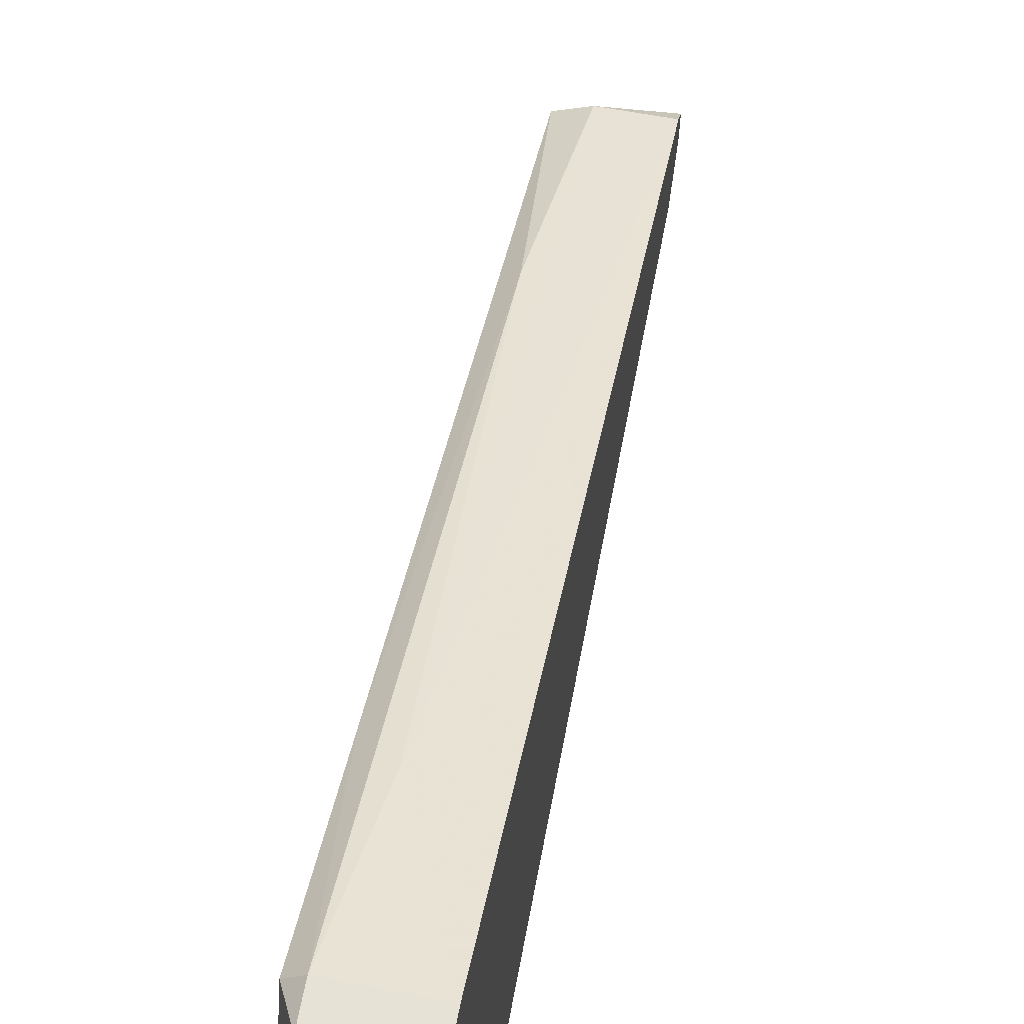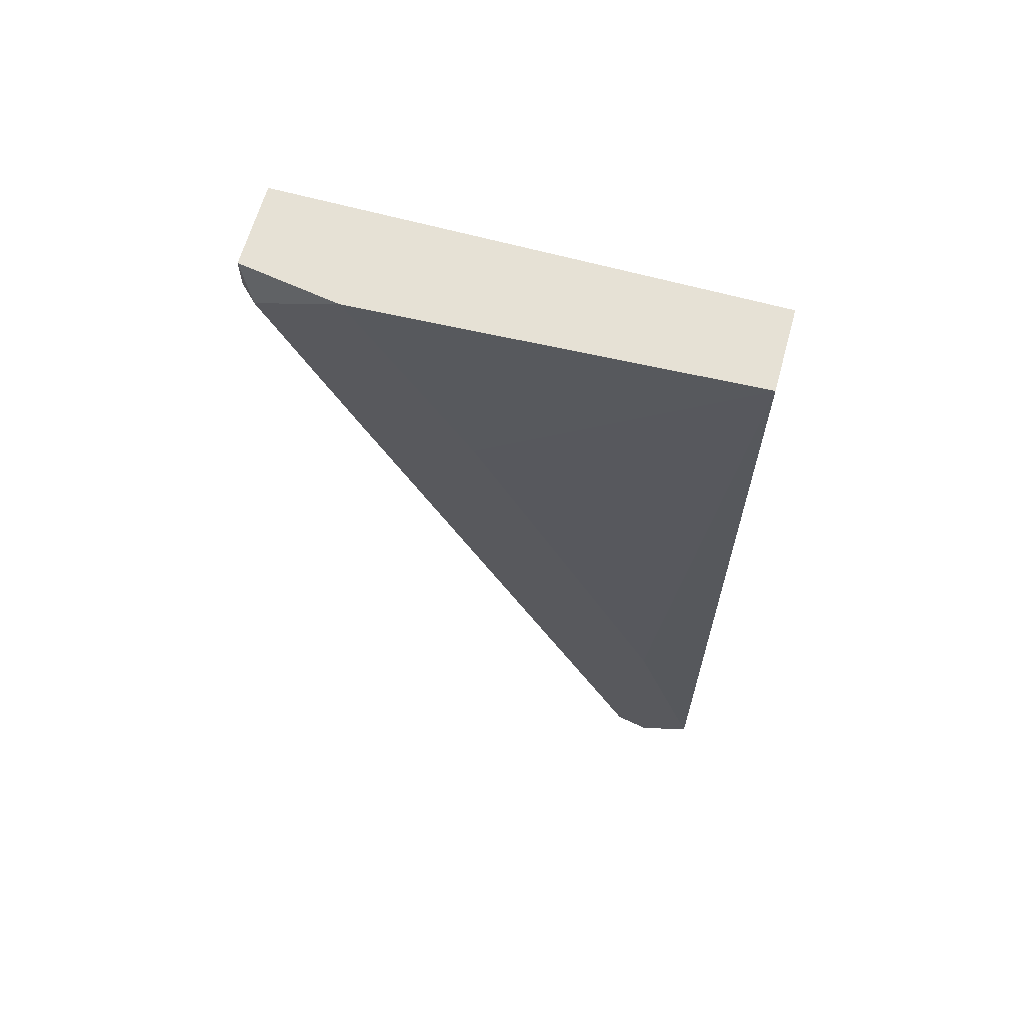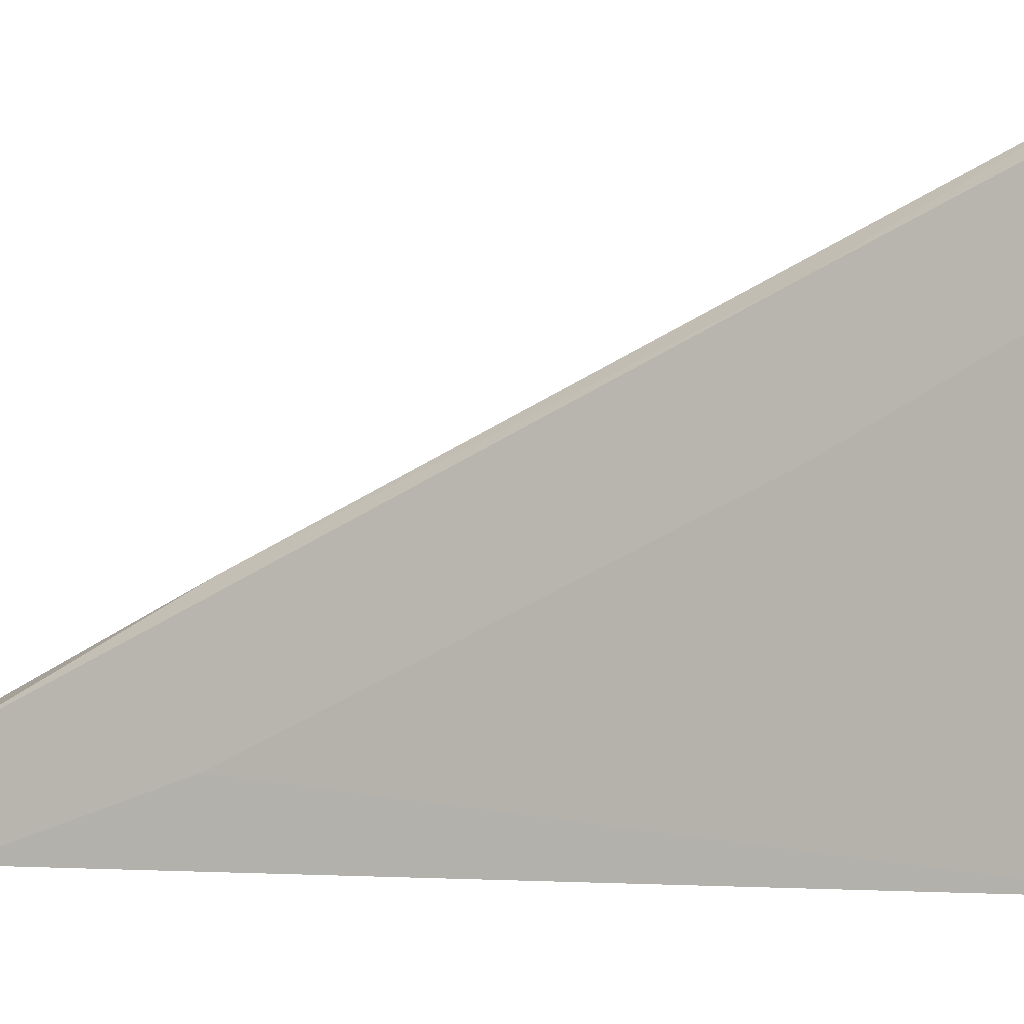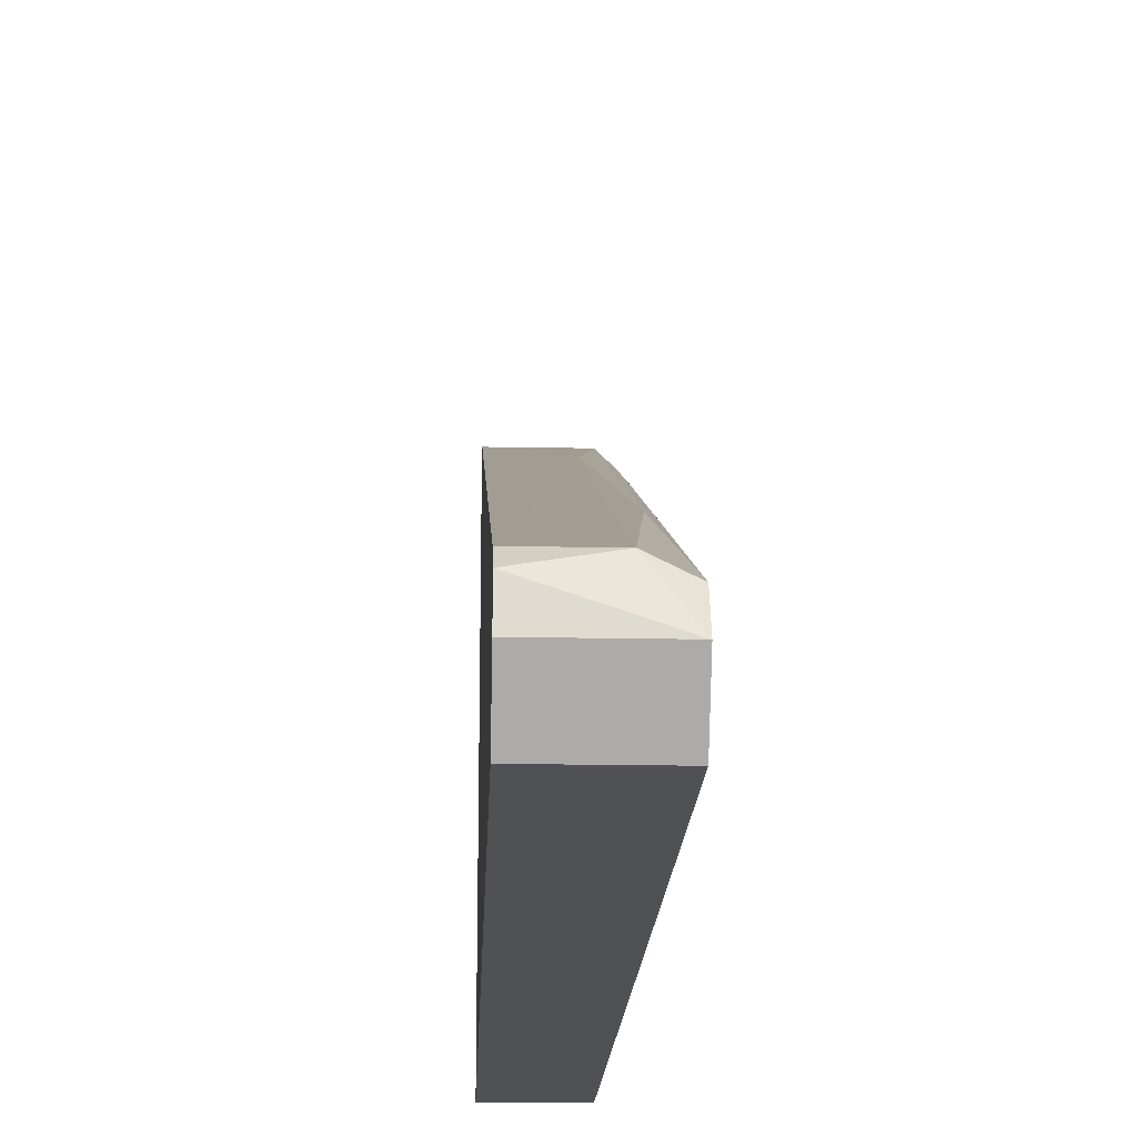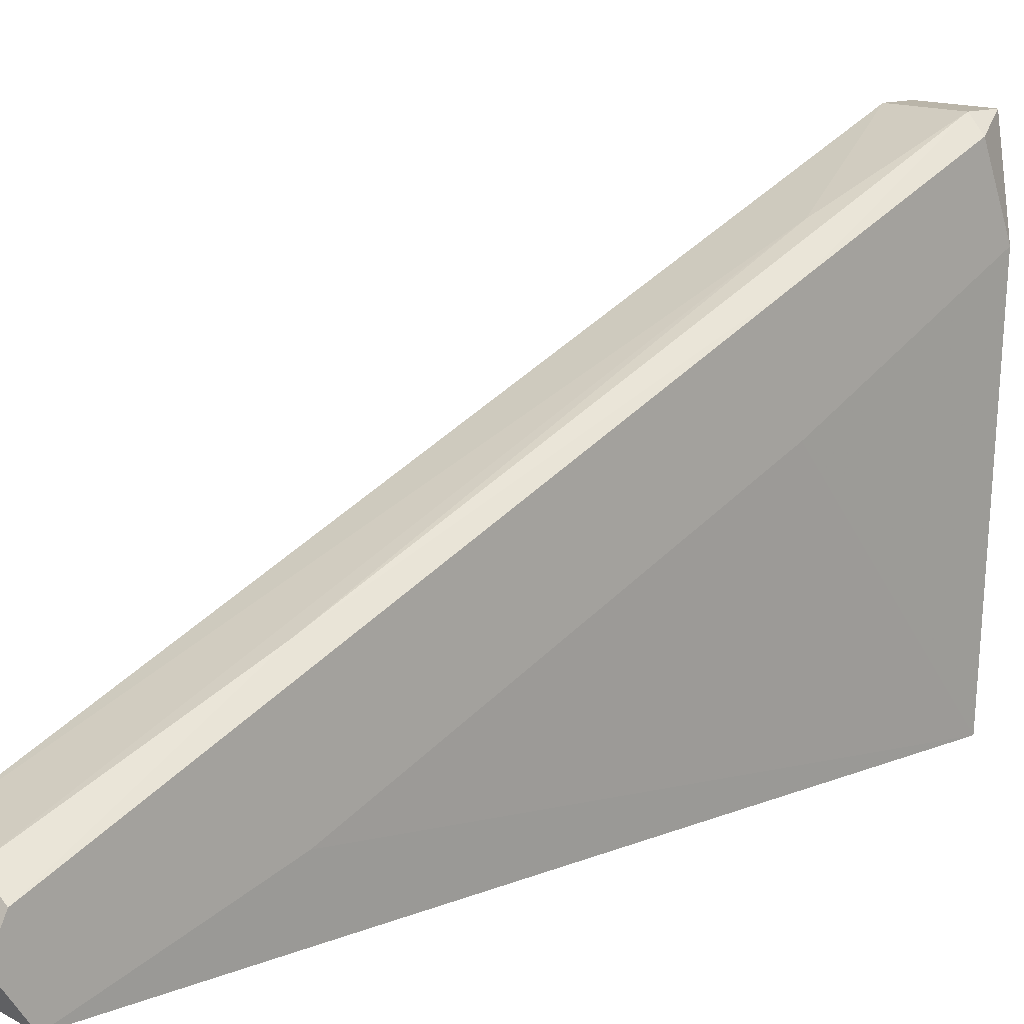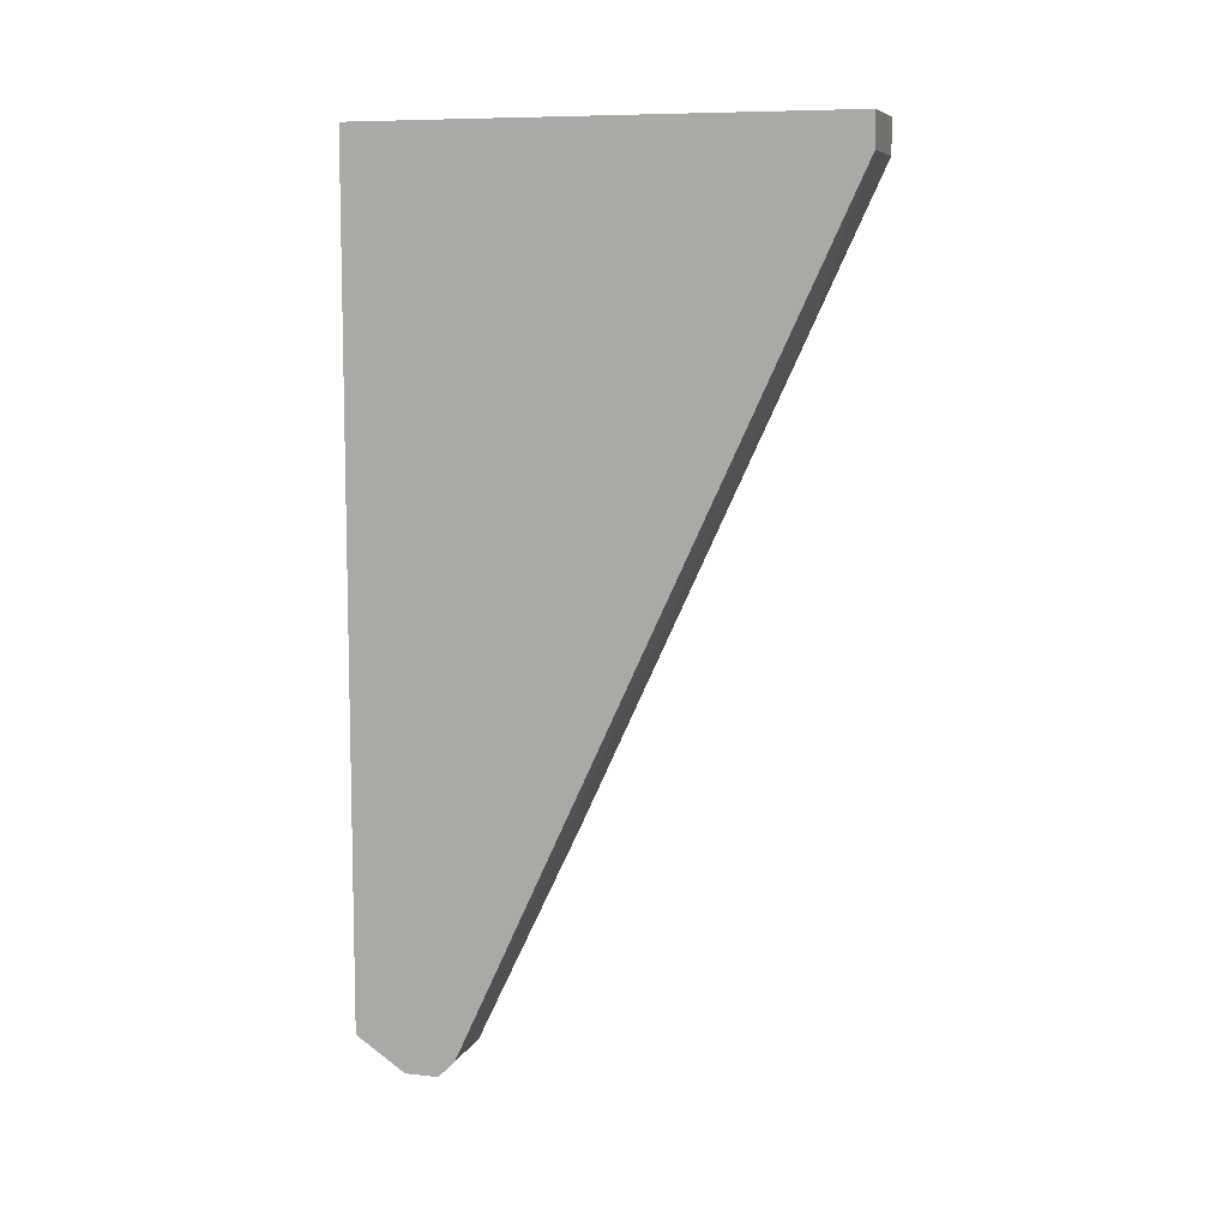
<metadata>
{"format":"obj","ext":"obj","renderer":"f3d","projection":"perspective","resolution":1024,"background":"white","views":[{"elev":63.8,"azim":-169.2,"up":"+Z"},{"elev":64.5,"azim":105.5,"up":"+Y"},{"elev":-3.3,"azim":113.3,"up":"+Z"},{"elev":-19.7,"azim":-2.0,"up":"+Z"},{"elev":13.7,"azim":49.5,"up":"+Z"},{"elev":8.5,"azim":-73.5,"up":"+Y"}]}
</metadata>
<code>
v -0.0105 -0.0499 -0.01551
v -0.0105 -0.0499 -0.006372
v -0.0105 -0.1008 -0.02986
v -0.0105 -0.03555 0.000155
v -0.0105 -0.03293 -0.006372
v -0.0105 -0.08383 -0.03117
v -0.0105 -0.1021 -0.03248
v -0.0105 -0.0995 -0.0364
v -0.01833 -0.1008 -0.02856
v -0.01833 -0.03555 0.001463
v -0.01833 -0.03293 -0.0364
v -0.01833 -0.03293 0.001463
v -0.01833 -0.1021 -0.03248
v -0.01833 -0.1021 -0.02986
v -0.01833 -0.0995 -0.0364
v -0.0118 -0.03555 0.001463
v -0.0118 -0.03293 -0.0364
v -0.0118 -0.03293 0.001463
v -0.0118 -0.08383 -0.02073
v -0.01311 -0.1008 -0.02856
v -0.01311 -0.04729 -0.003763
f 15 7 13
f 12 18 11
f 14 12 11
f 11 18 17
f 8 11 17
f 14 11 15
f 11 8 15
f 8 2 3
f 17 18 5
f 2 8 5
f 12 14 9
f 12 9 10
f 18 12 10
f 9 21 10
f 3 2 19
f 18 10 16
f 10 21 16
f 19 2 16
f 21 19 16
f 5 18 4
f 2 5 4
f 18 16 4
f 16 2 4
f 8 17 6
f 5 8 6
f 15 8 7
f 8 3 7
f 7 3 20
f 21 9 20
f 9 14 20
f 3 19 20
f 19 21 20
f 14 7 20
f 17 5 1
f 6 17 1
f 5 6 1
f 14 15 13
f 7 14 13

</code>
